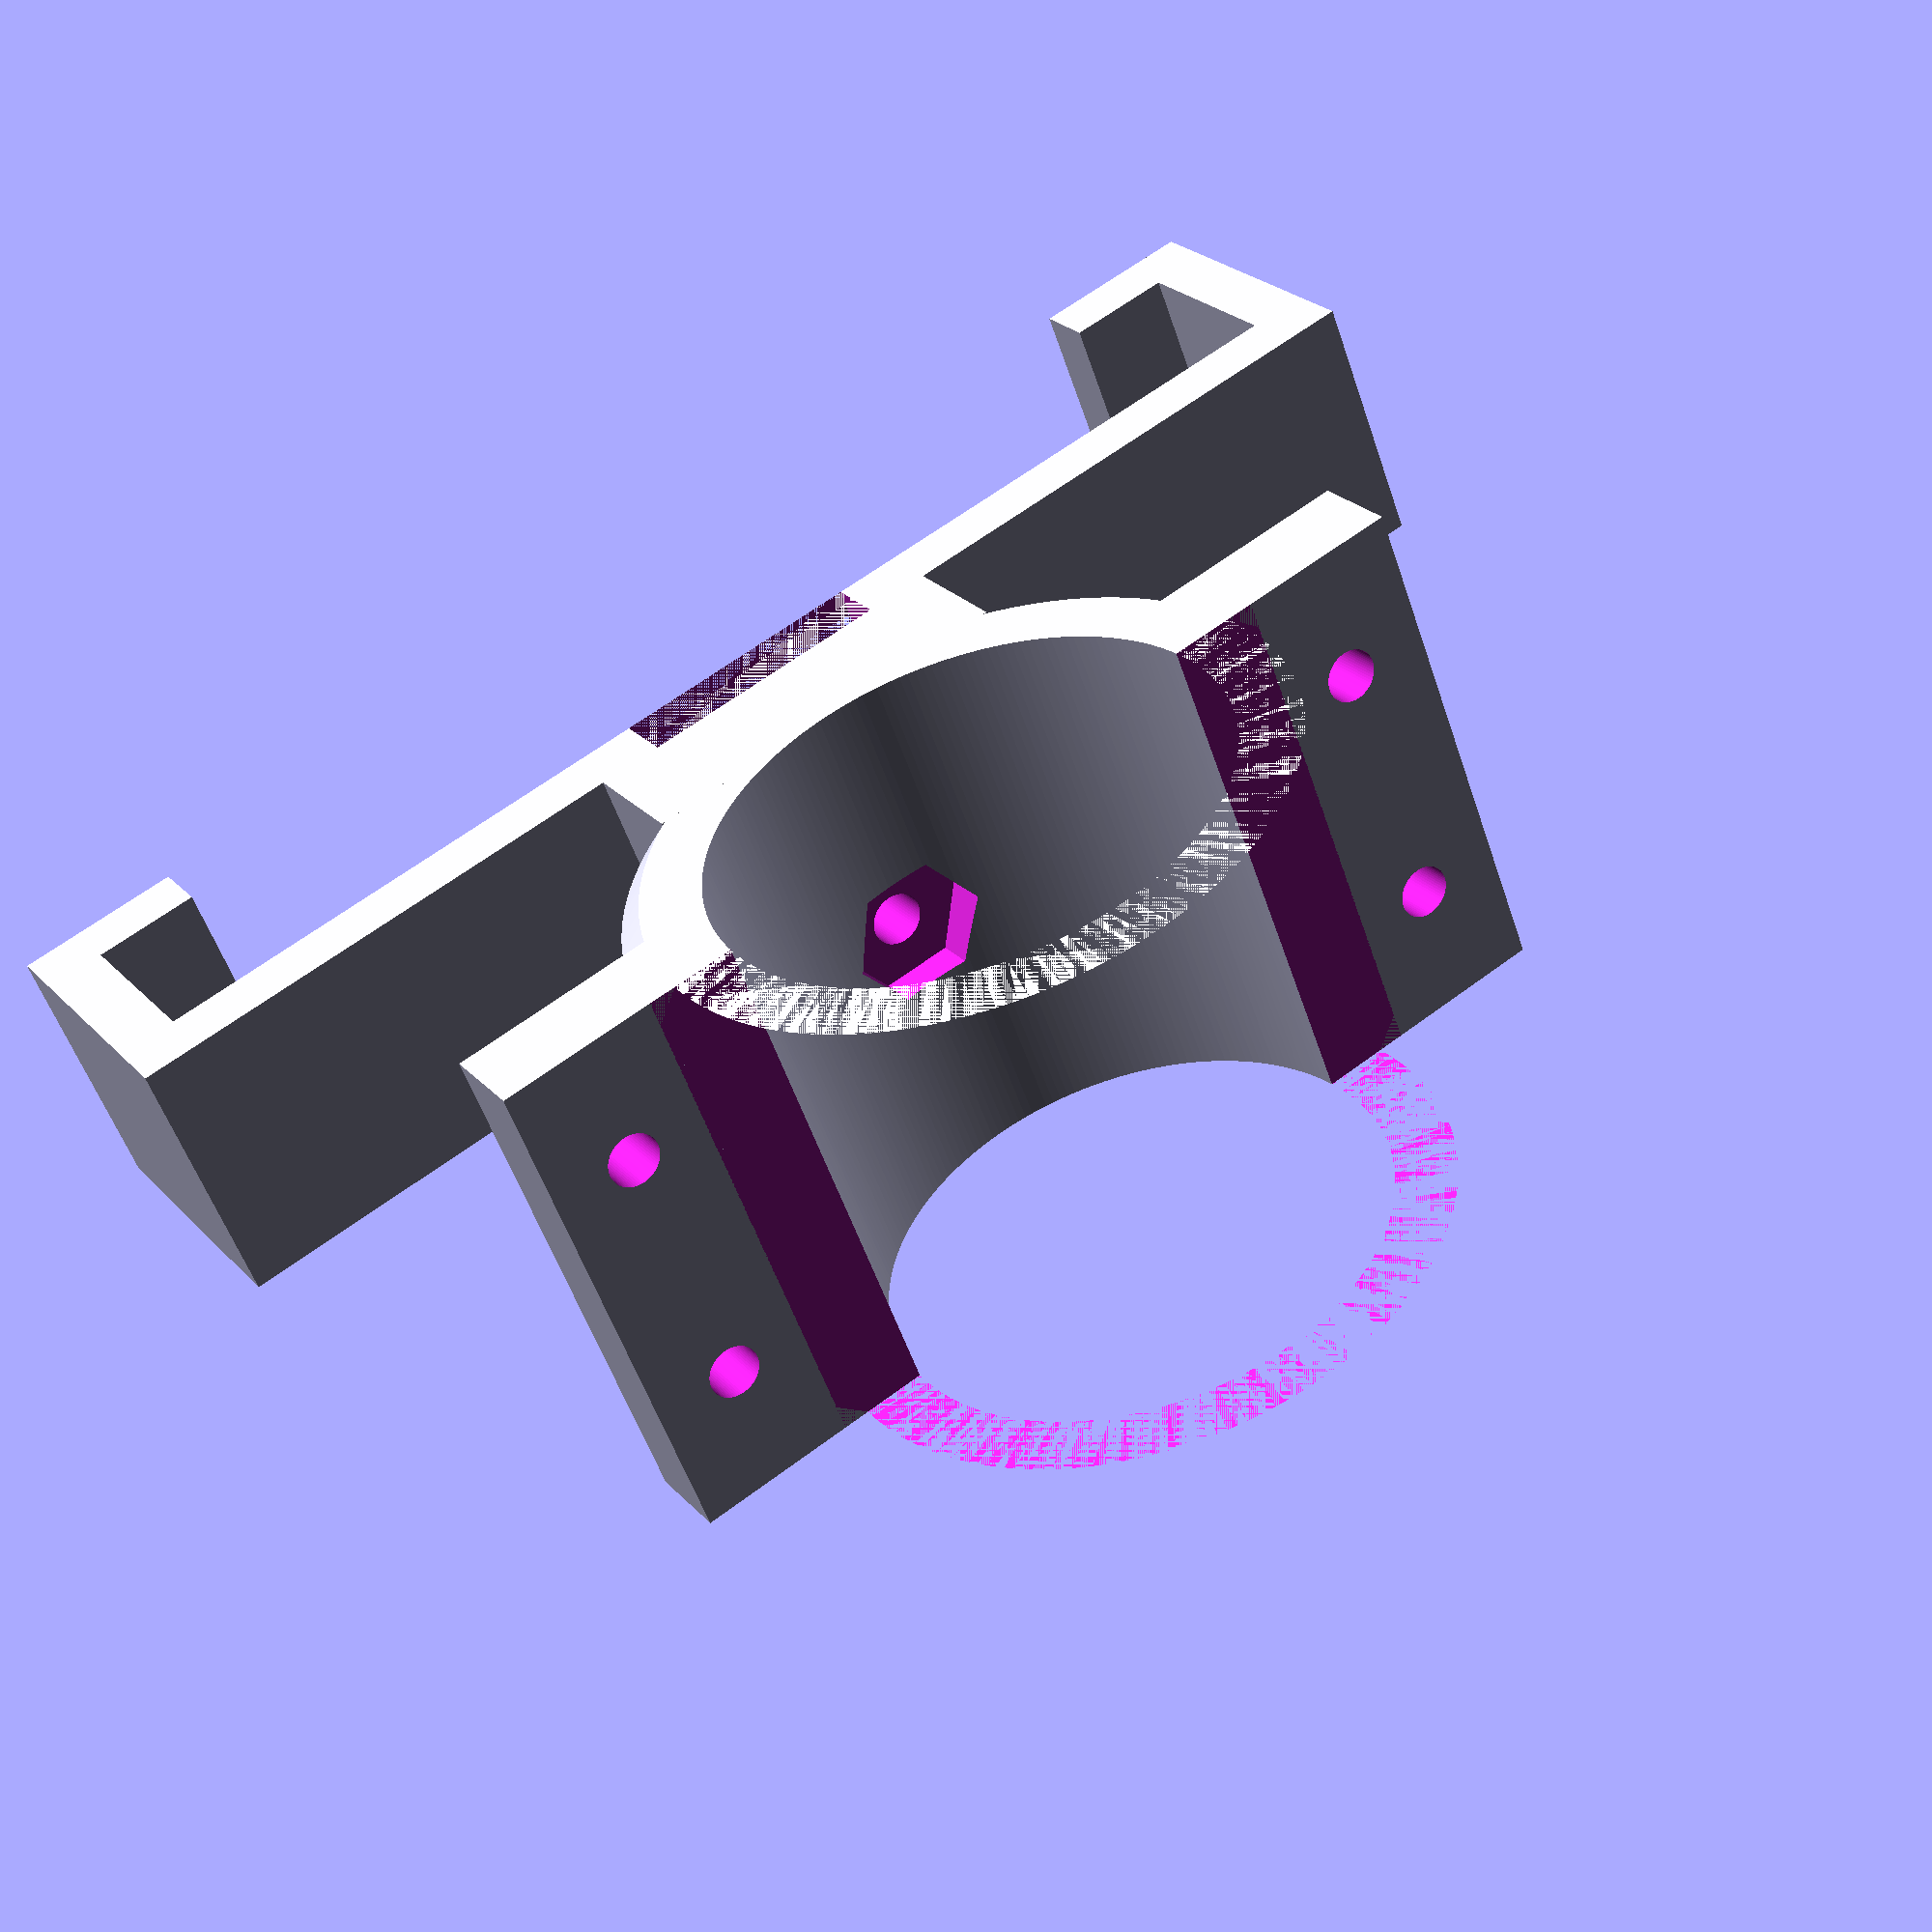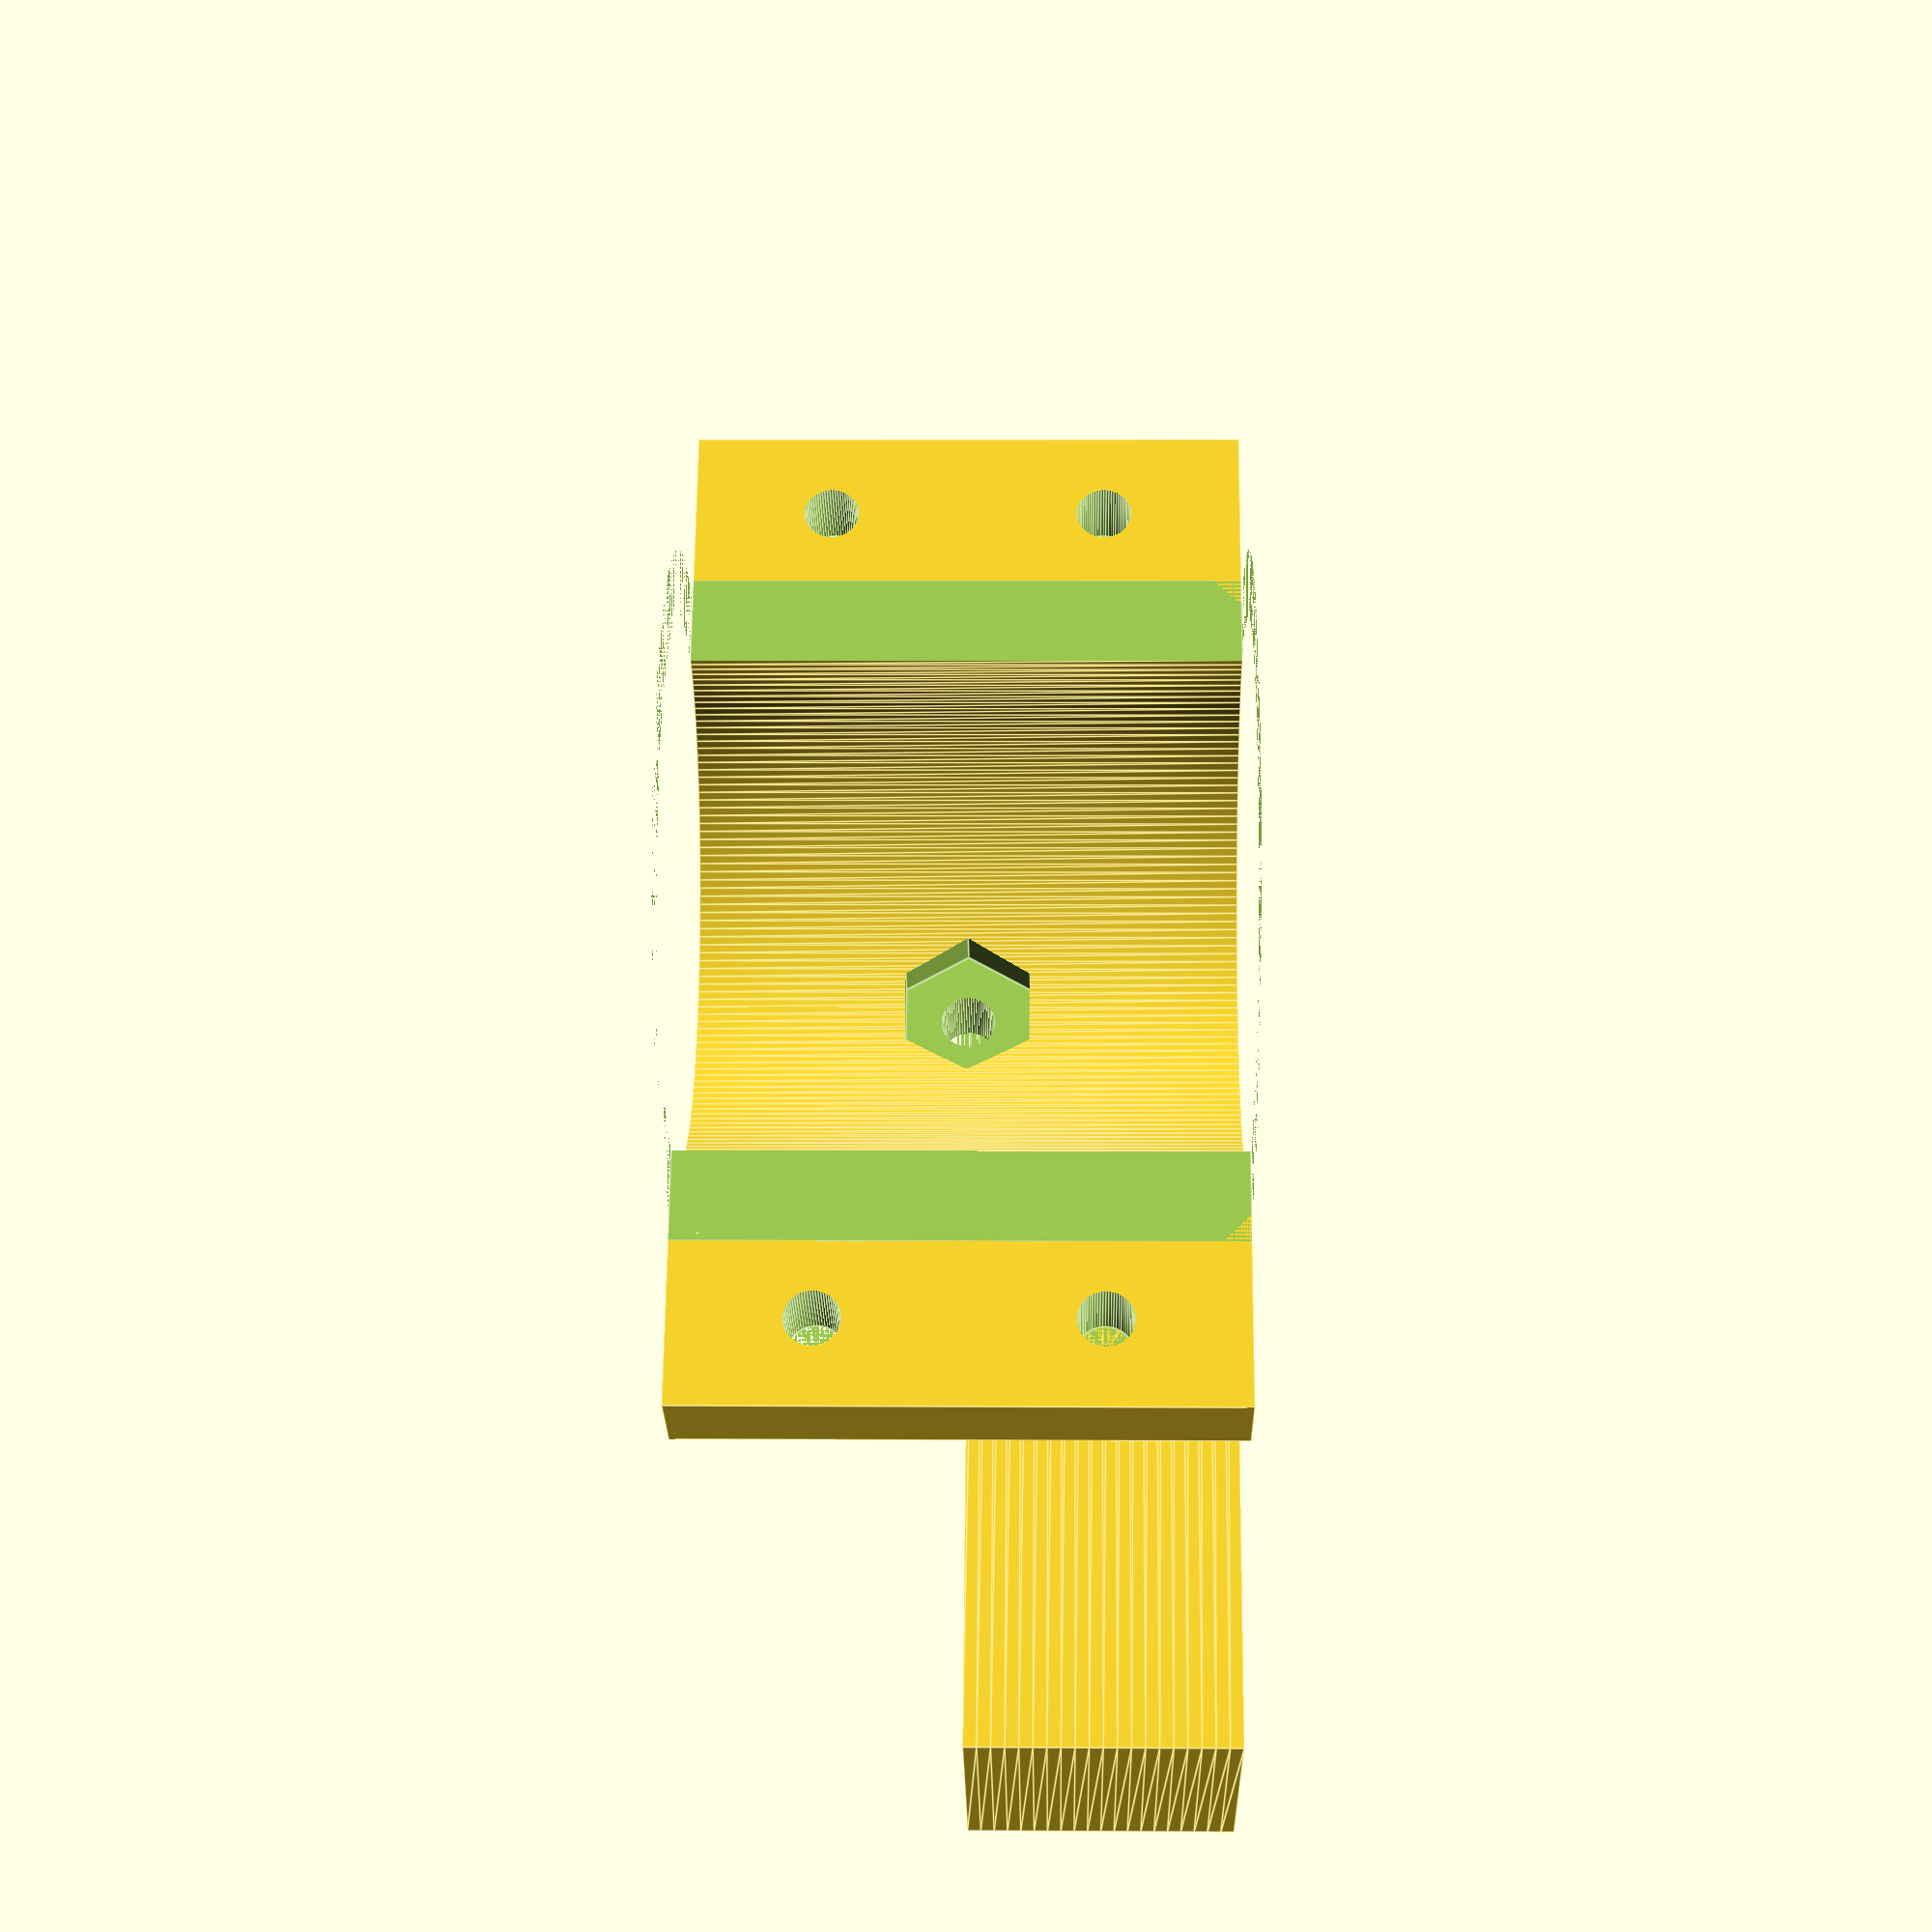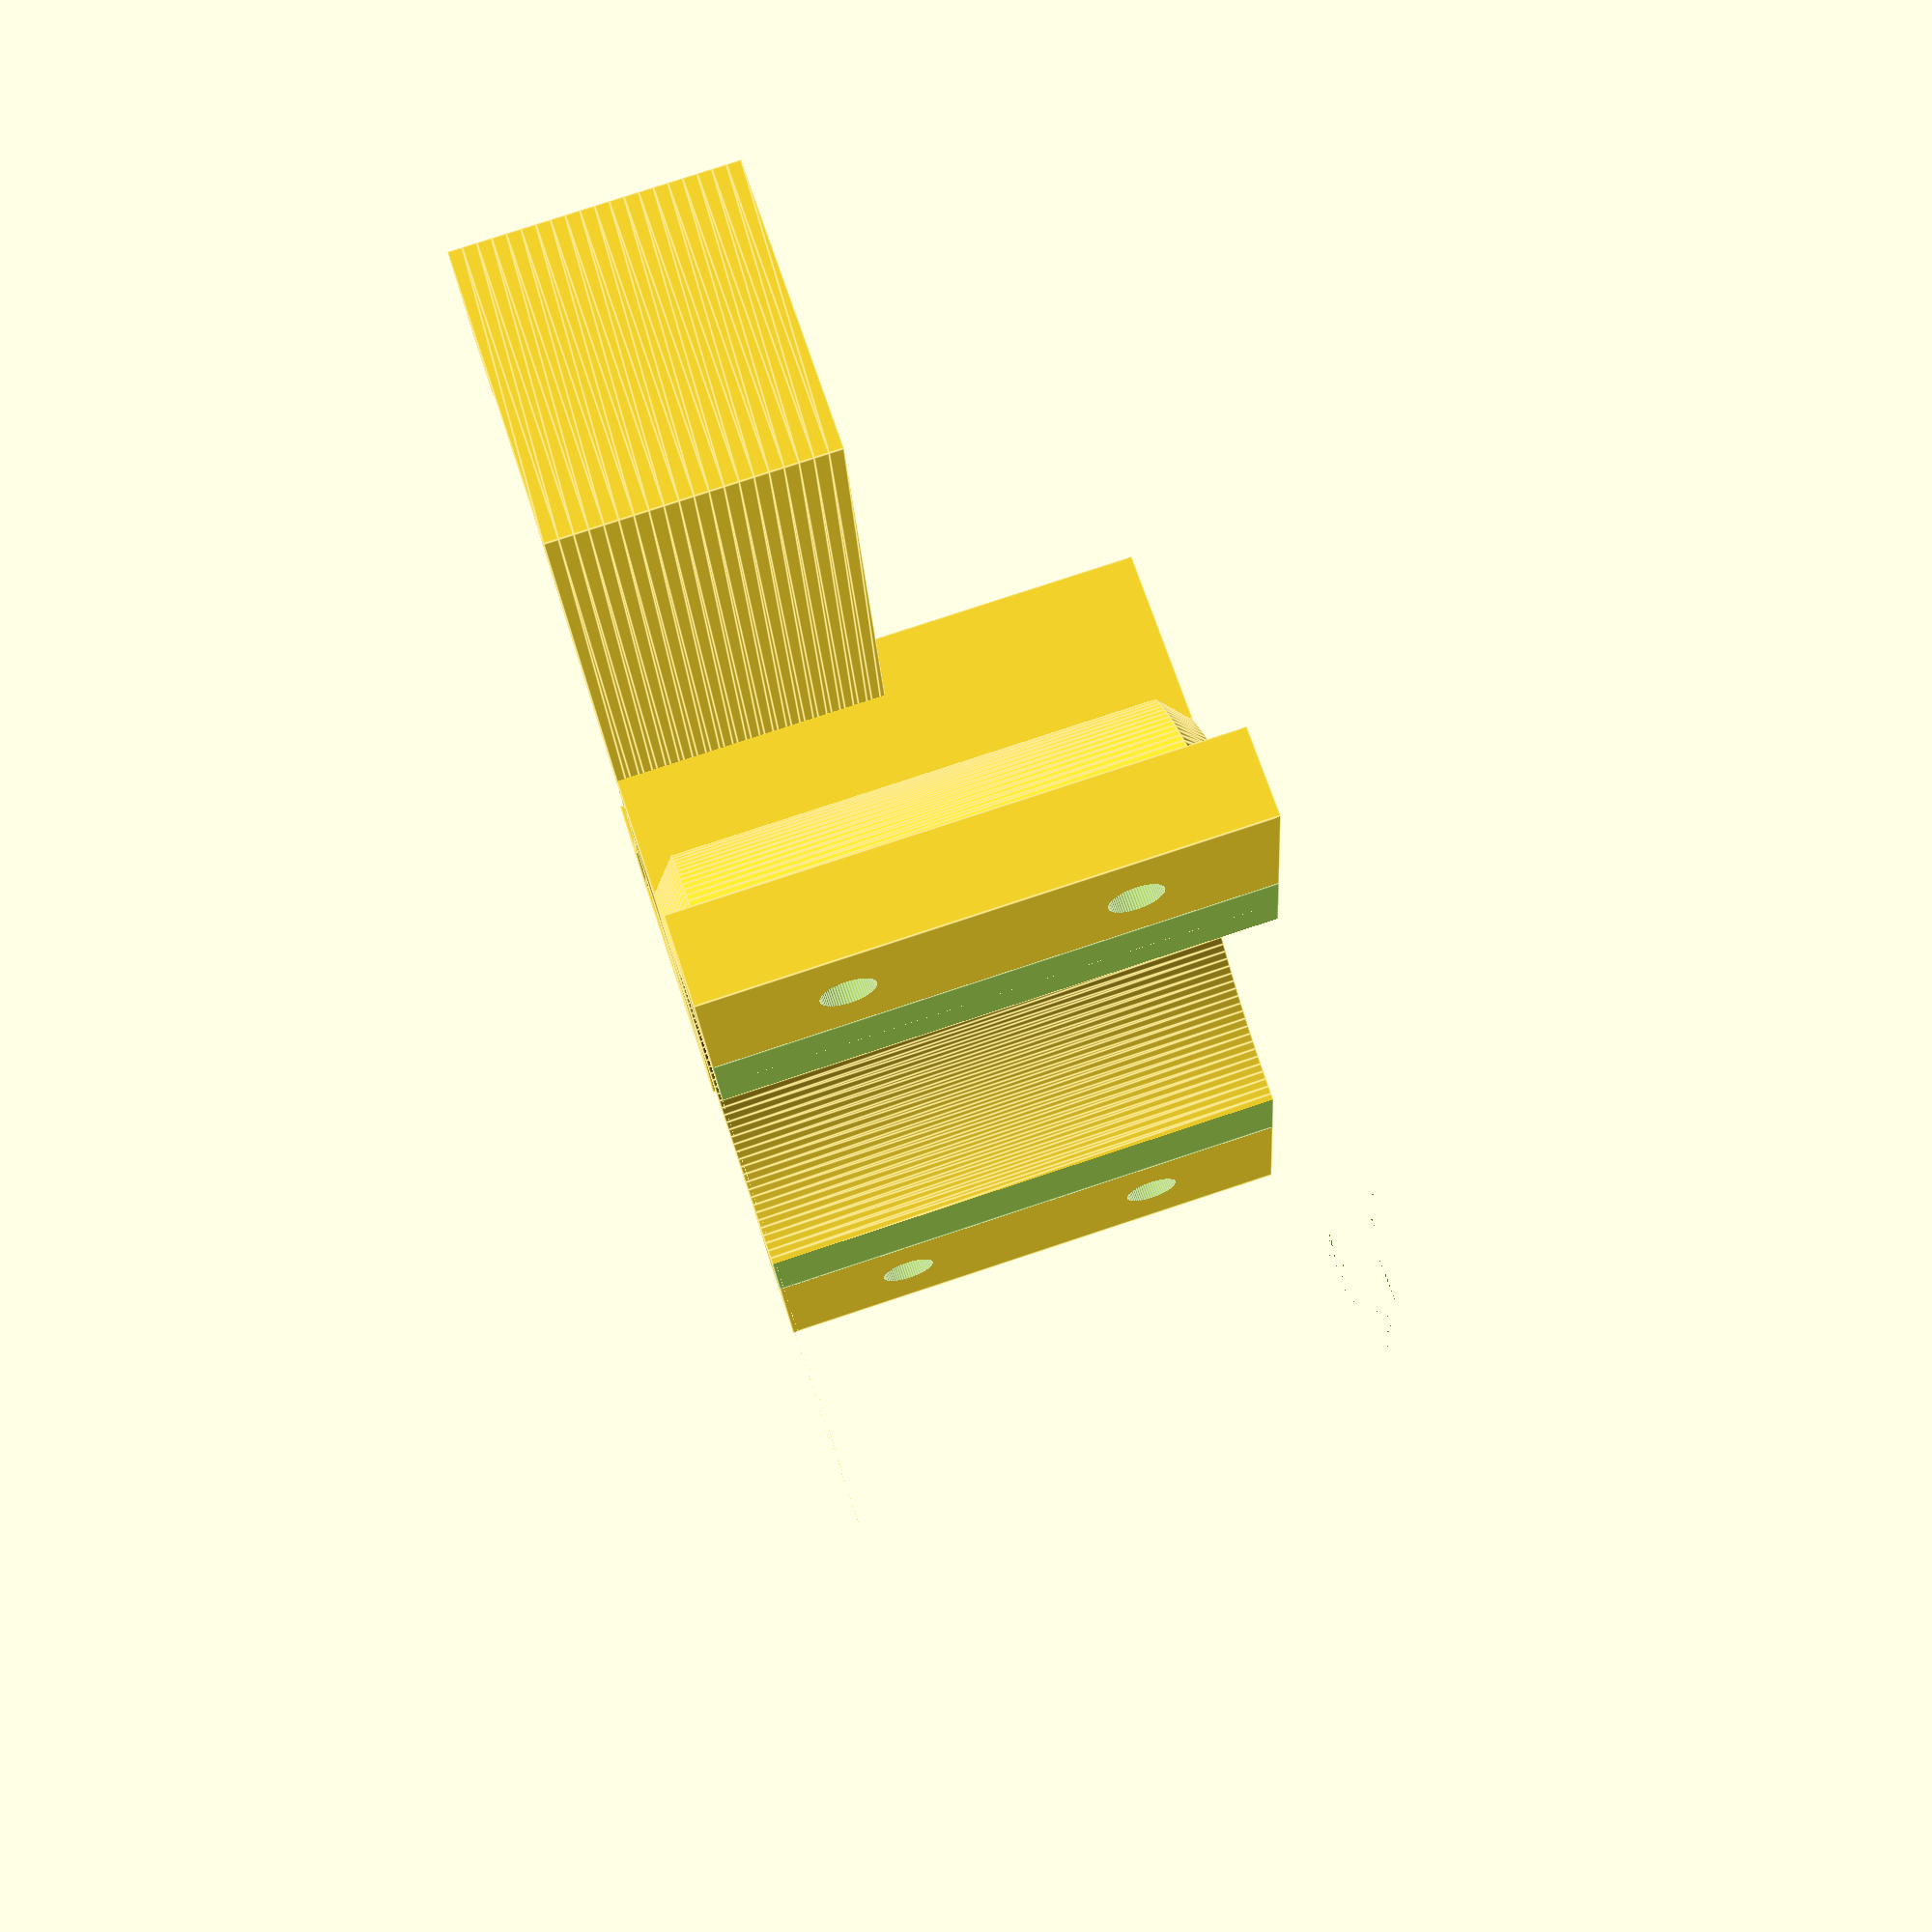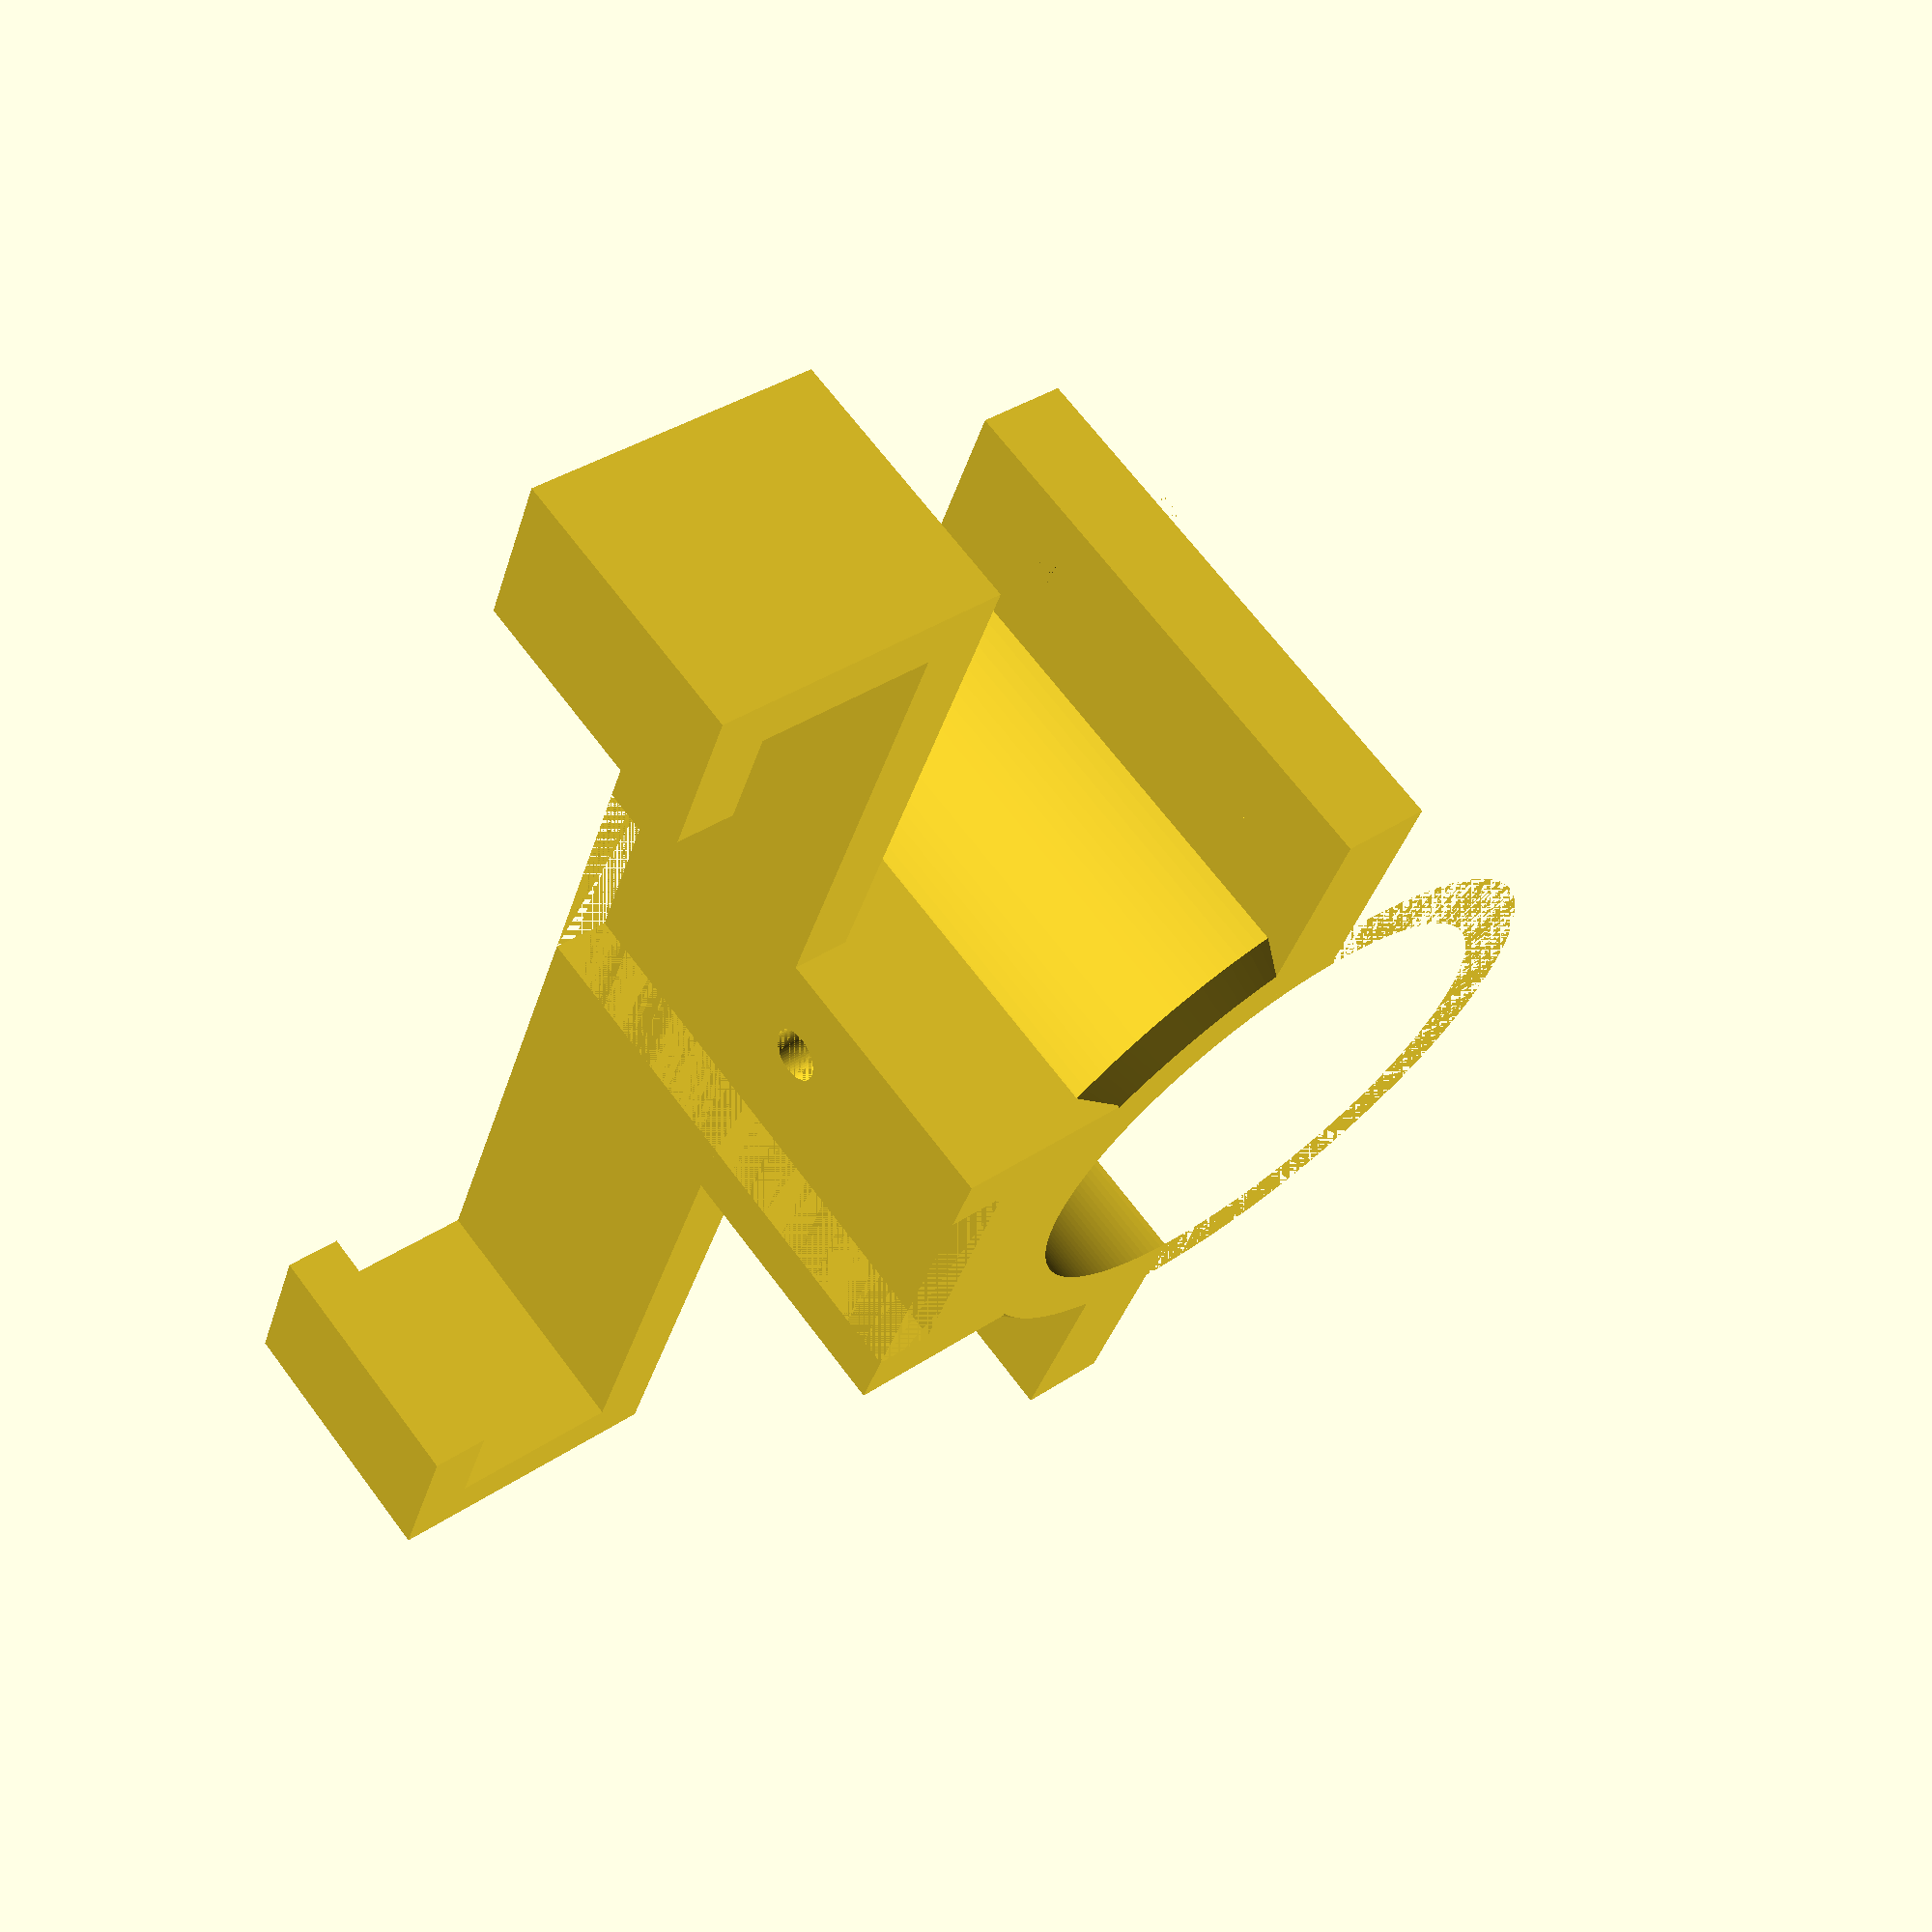
<openscad>
quality = 200; // 200 for final export...

c_post_size = 29;          			// Size of Bike post to fit (mine is 28mmx29mm)
c_gap = c_post_size / 2;

c_height = 30;							// How tall to make clamp side
c_thickness = 5;						// How thick (around post)
c_edge = 1.5;								// Bevel edge size

c_tab_mult = c_thickness * 2.8;		// Width of side tabs (relative)
c_hole_radius = 1.5;					// Radius of screw holes

c_phone_height = 10;					// Height of phone above post

c_phone_width = 74;					// Width between side clamps
c_phone_clamp_length = 100;		// Length of clamp arm
c_phone_thickness = 14;				// Thickness 

c_bracket_thickness = c_thickness * .66;
c_bracket_tab = c_tab_mult * .66;

difference()
{
	// Additive items within union...
	union()
	{

		// Main circle
		rotate_extrude($fn=quality)
			translate([c_gap, 0, 0])
				polygon( points=[[0,0],
					[c_thickness - c_edge, 0],
					[c_thickness, c_edge],
					[c_thickness, c_height-c_edge],
					[c_thickness - c_edge, c_height],
					[0, c_height]] );

		// 'left' tab
		translate([c_gap, - (c_thickness + 1), 0])
			cube([c_tab_mult, c_thickness, c_height], center=false);

		// 'right' tab
		translate([-(c_gap + c_tab_mult), - (c_thickness + 1), 0])
			cube([c_tab_mult, c_thickness, c_height], center=false);

		// Phone height block
		translate([-(c_post_size * 1.5/4), -(c_phone_height + c_gap), 0])
			cube([c_post_size * 3/4, c_phone_height, c_height], center=false);

		linear_extrude(height = c_height / 2, center = false, convexity = 10, twist = 0, slices = 20, scale = 1.0) 
		{
			// build the right profile for the phone params:
			// (c_phone_width, c_phone_thickness)

			translate([-(c_phone_width/2), -(c_gap+c_phone_height), 0])
				polygon( points=[[0,0], 
						[c_phone_width, 0],
[c_phone_width, -c_phone_height],
[c_phone_width+c_bracket_thickness-c_bracket_tab, -c_phone_height],
[c_phone_width+c_bracket_thickness-c_bracket_tab, -c_phone_height-c_bracket_thickness],
[c_phone_width+c_bracket_thickness, -c_phone_height-c_bracket_thickness],
[c_phone_width+c_bracket_thickness, c_bracket_thickness],
						[c_phone_width, c_bracket_thickness], 
						[0, c_bracket_thickness],
[-c_bracket_thickness, c_bracket_thickness],
[-c_bracket_thickness, -c_phone_height-c_bracket_thickness],
[c_bracket_tab-c_bracket_thickness, -c_phone_height-c_bracket_thickness],
[c_bracket_tab-c_bracket_thickness, -c_phone_height],
[0, -c_phone_height],

				] );
		}
	}

	// Subtractive 'difference' items below...
		linear_extrude(height = c_height, center = false, convexity = 10, twist = 0, slices = 20, scale = 1.0) 
		{
			// build the right profile for the phone params:
			// (c_phone_width, c_phone_thickness)

			translate([-(c_post_size*1/4), -(c_gap+c_phone_height), 0])
				polygon( points=[[0,0],
					[0,c_bracket_thickness], 
					[c_post_size*1/2,c_bracket_thickness], 
					[c_post_size*1/2, 0]
				]);

		}

	translate([0, 0, c_height/2])
		rotate([90, 0, 0])
			cylinder(c_post_size+c_phone_height+10, c_hole_radius, c_hole_radius, $fn=quality / 3, center=true);

	translate([0, 0, c_height/2])
		rotate([90, 0, 0])
			cylinder(c_post_size+4, 4, 4, $fn=6, center=true);
/*
	translate([0, 0, 0])
		rotate([90, 0, 0])
			cylinder(c_thickness * 2 + 2, c_hole_radius, c_hole_radius, $fn=quality / 3, center=true);
*/

	// Screw holes
	translate([c_gap + (c_tab_mult * .66), c_thickness + 1, (c_height / 4)])
		rotate([90, 0, 0])
			cylinder(c_thickness * 2 + 2, c_hole_radius, c_hole_radius, $fn=quality / 3);

	translate([-(c_gap + (c_tab_mult * .66)), c_thickness + 1, (c_height / 4)])
		rotate([90, 0, 0])
			cylinder(c_thickness * 2 + 2, c_hole_radius, c_hole_radius, $fn=quality / 3);


	translate([c_gap + (c_tab_mult * .66), c_thickness + 1, (c_height - c_height / 4)])
		rotate([90, 0, 0])
			cylinder(c_thickness * 2 + 2, c_hole_radius, c_hole_radius, $fn=quality / 3);

	translate([-(c_gap + (c_tab_mult * .66)), c_thickness + 1, (c_height - c_height / 4)])
		rotate([90, 0, 0])
			cylinder(c_thickness * 2 + 2, c_hole_radius, c_hole_radius, $fn=quality / 3);

	// Remove unused half clamp
	translate([-(c_gap+c_thickness), -1, 0])
		cube([(c_gap + c_thickness) * 2, (c_gap + c_thickness + 1) * 2, c_height], center=false);


}

</openscad>
<views>
elev=233.7 azim=33.4 roll=341.7 proj=p view=wireframe
elev=175.1 azim=239.7 roll=88.9 proj=p view=edges
elev=101.5 azim=99.3 roll=288.4 proj=p view=edges
elev=292.7 azim=109.4 roll=323.2 proj=p view=wireframe
</views>
